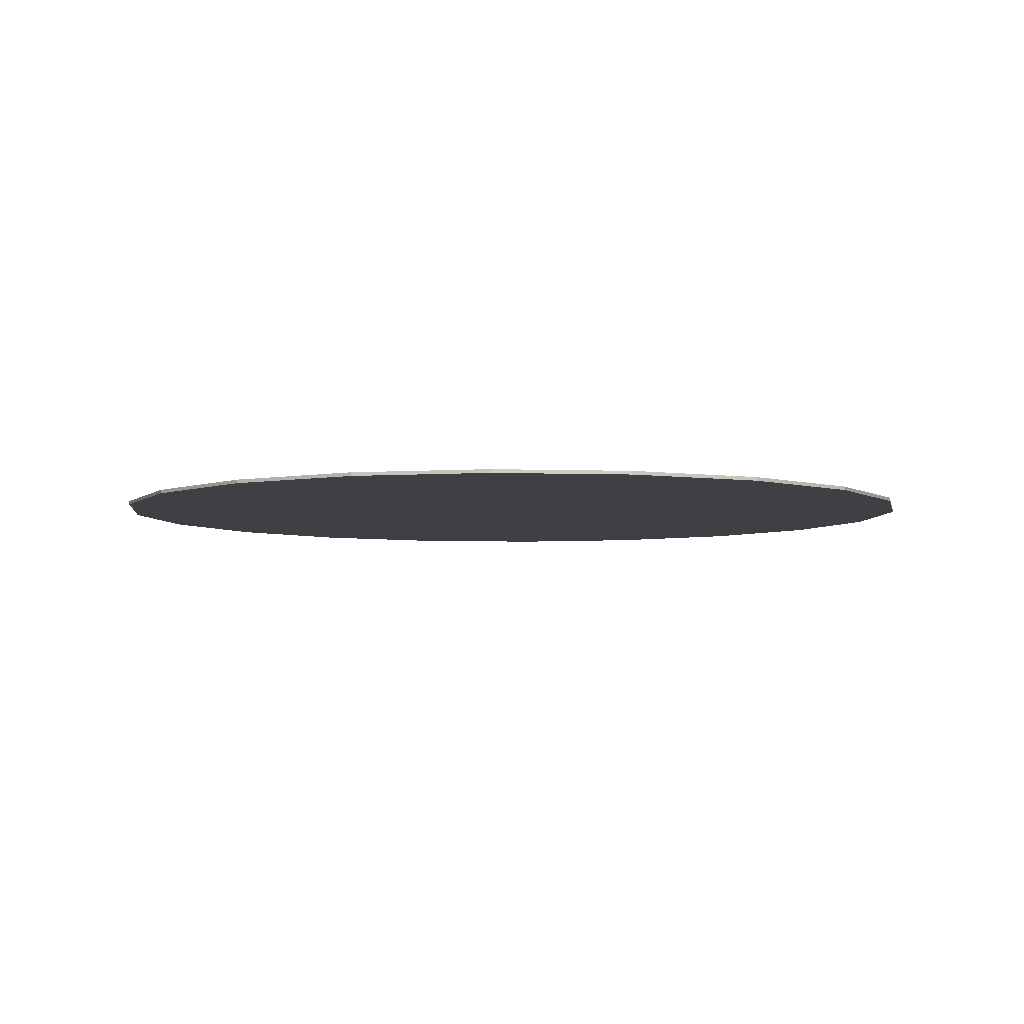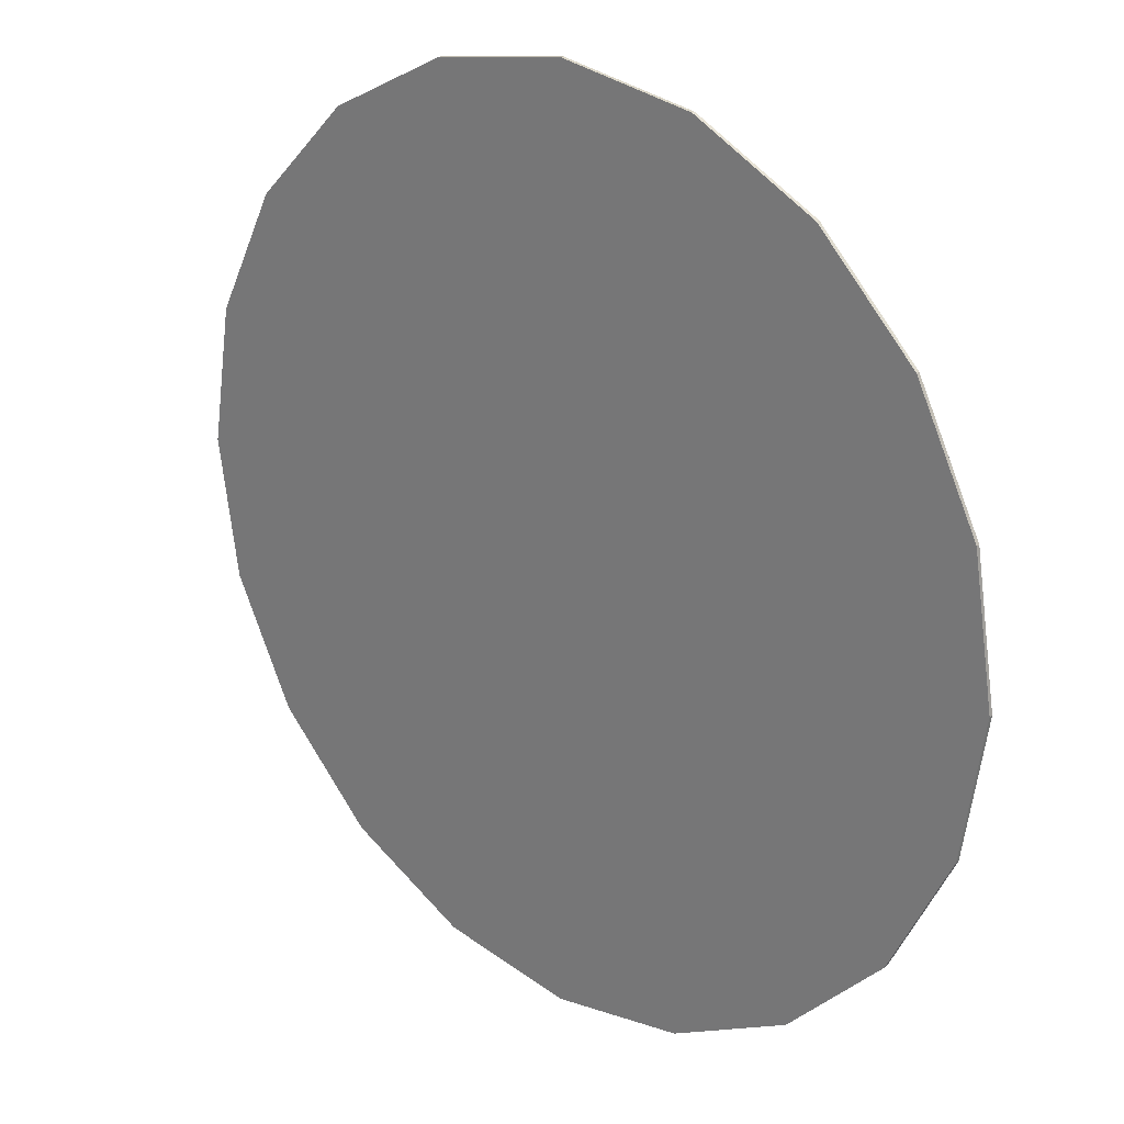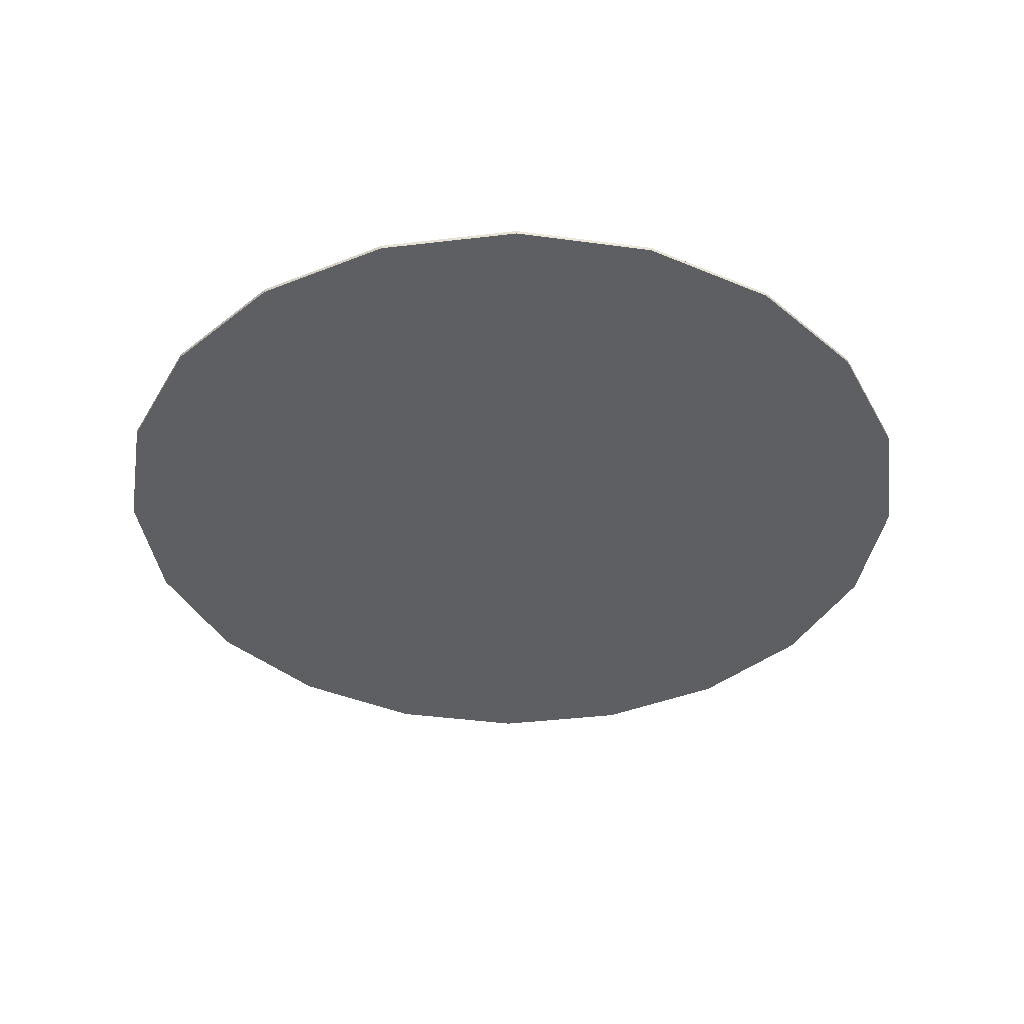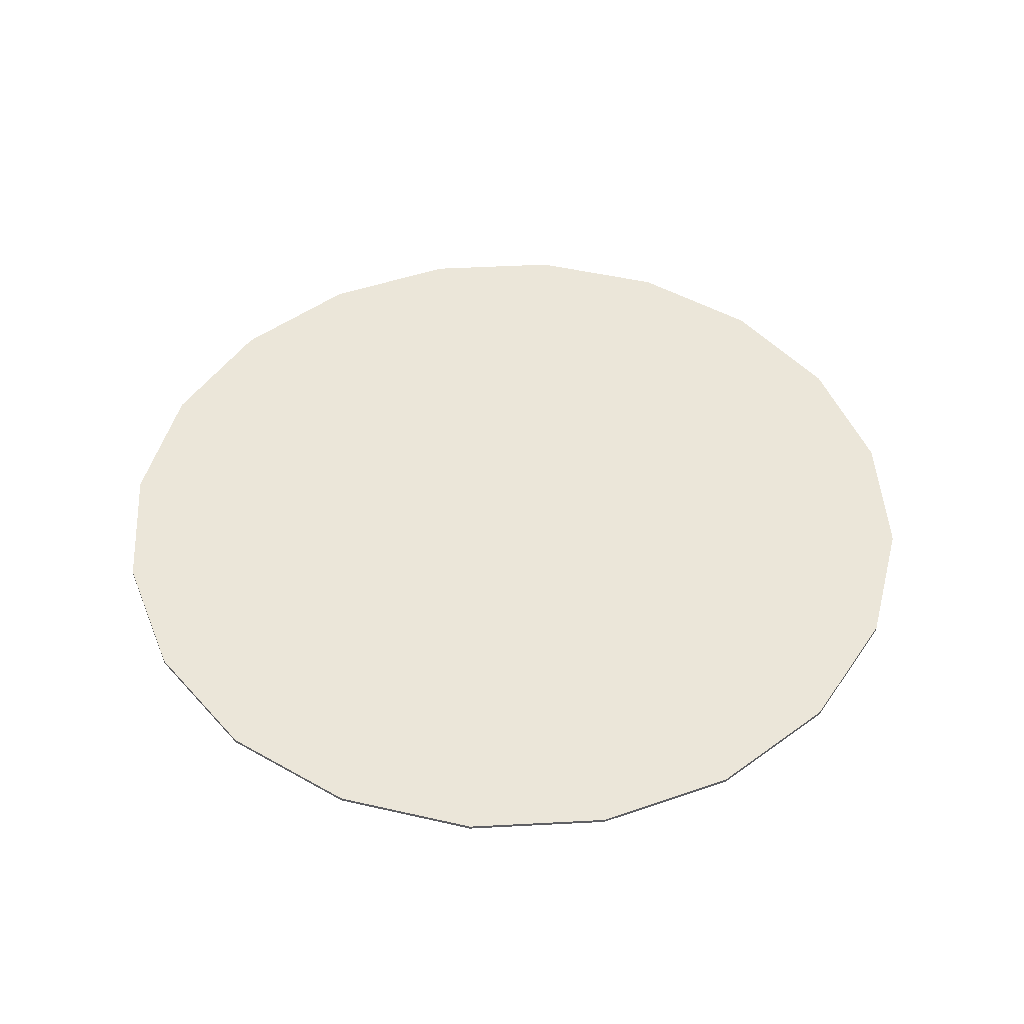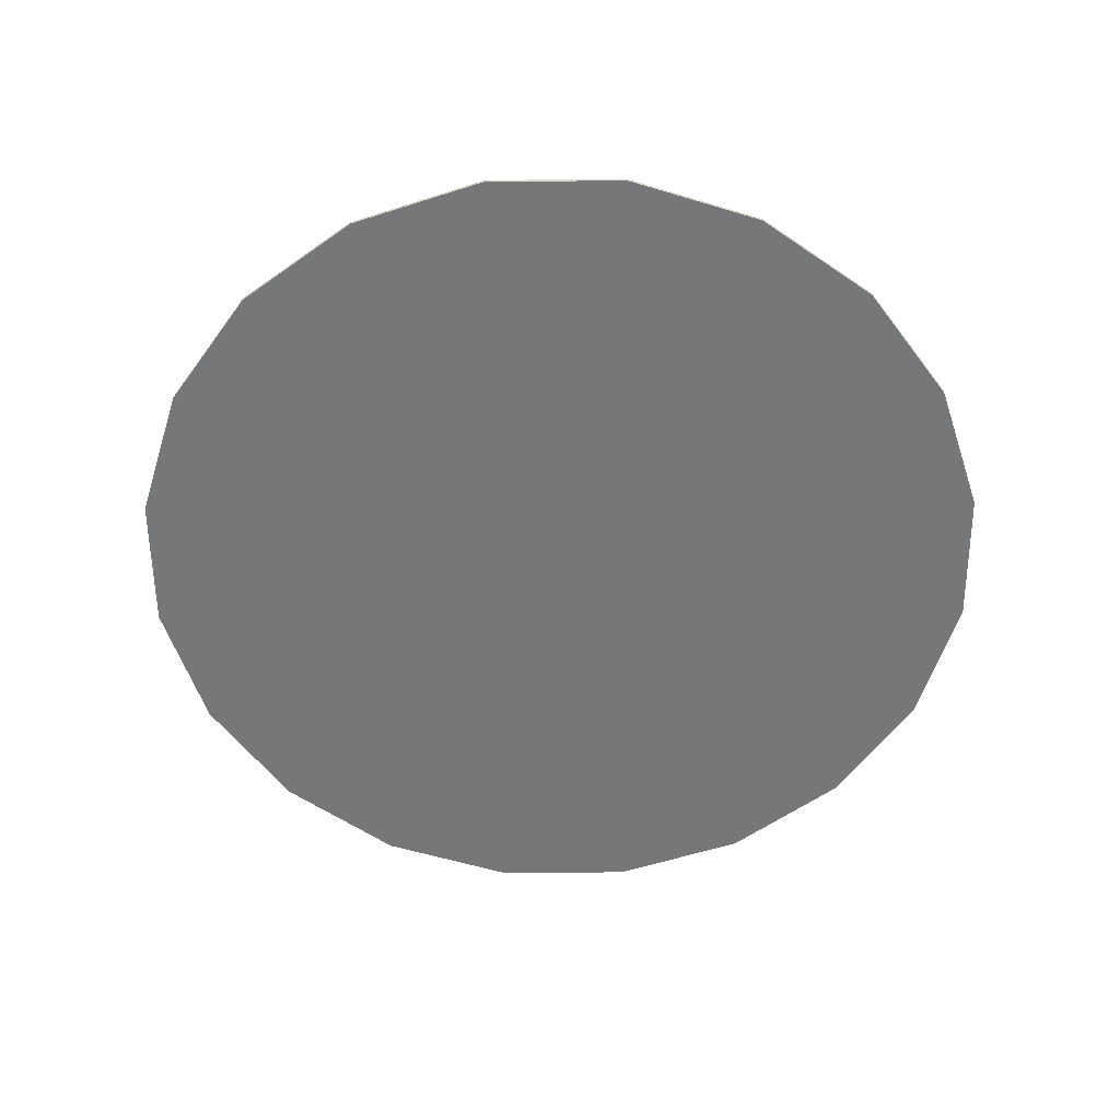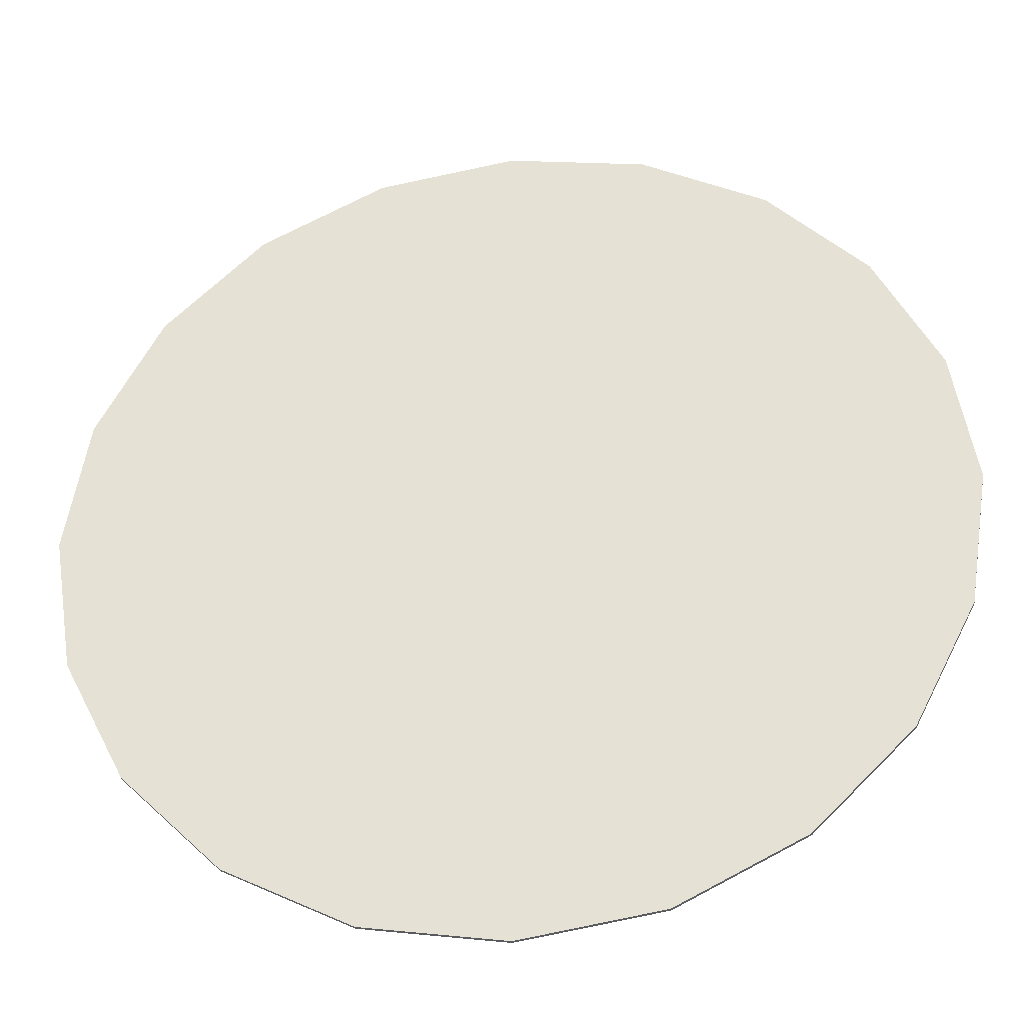
<metadata>
{"format":"obj","ext":"obj","renderer":"f3d","projection":"perspective","resolution":1024,"background":"white","views":[{"elev":-5.1,"azim":-123.3,"up":"+Y"},{"elev":23.7,"azim":41.8,"up":"+Z"},{"elev":-39.5,"azim":-72.6,"up":"+Y"},{"elev":47.4,"azim":131.6,"up":"+Y"},{"elev":-57.0,"azim":-44.5,"up":"+Y"},{"elev":-34.0,"azim":7.7,"up":"+Z"}]}
</metadata>
<code>
v 153.9 -0.09862 -50
v 130.9 -0.09862 -95.11
v 130.9 1.212 -95.11
v 153.9 1.212 -50
v 95.11 -0.09862 -130.9
v 95.11 1.212 -130.9
v 50 -0.09862 -153.9
v 50 1.212 -153.9
v -4.2e-05 -0.09862 -161.8
v -4.2e-05 1.212 -161.8
v -50 -0.09862 -153.9
v -50 1.212 -153.9
v -95.11 -0.09862 -130.9
v -95.11 1.212 -130.9
v -130.9 -0.09862 -95.11
v -130.9 1.212 -95.11
v -153.9 -0.09862 -50
v -153.9 1.212 -50
v -161.8 -0.09862 -6.3e-05
v -161.8 1.212 -6.3e-05
v -153.9 -0.09862 50
v -153.9 1.212 50
v -130.9 -0.09862 95.11
v -130.9 1.212 95.11
v -95.11 -0.09862 130.9
v -95.11 1.212 130.9
v -50 -0.09862 153.9
v -50 1.212 153.9
v -4.7e-05 -0.09862 161.8
v -4.7e-05 1.212 161.8
v 50 -0.09862 153.9
v 50 1.212 153.9
v 95.11 -0.09862 130.9
v 95.11 1.212 130.9
v 130.9 -0.09862 95.11
v 130.9 1.212 95.11
v 153.9 -0.09862 50
v 153.9 1.212 50
v 161.8 -0.09862 -6.3e-05
v 161.8 1.212 -6.3e-05
v -4.2e-05 -0.09862 -6.3e-05
v -4.2e-05 1.212 -6.3e-05
g model
f 41 1 2
f 41 2 5
f 41 5 7
f 41 7 9
f 41 9 11
f 41 11 13
f 41 13 15
f 41 15 17
f 41 17 19
f 41 19 21
f 41 21 23
f 41 23 25
f 41 25 27
f 41 27 29
f 41 29 31
f 41 31 33
f 41 33 35
f 41 35 37
f 41 37 39
f 41 39 1
f 42 3 4
f 42 6 3
f 42 8 6
f 42 10 8
f 42 12 10
f 42 14 12
f 42 16 14
f 42 18 16
f 42 20 18
f 42 22 20
f 42 24 22
f 42 26 24
f 42 28 26
f 42 30 28
f 42 32 30
f 42 34 32
f 42 36 34
f 42 38 36
f 42 40 38
f 42 4 40
f 6 5 2
f 3 6 2
f 8 7 5
f 6 8 5
f 10 9 7
f 8 10 7
f 12 11 9
f 10 12 9
f 14 13 11
f 12 14 11
f 16 15 13
f 14 16 13
f 18 17 15
f 16 18 15
f 20 19 17
f 18 20 17
f 22 21 19
f 20 22 19
f 24 23 21
f 22 24 21
f 26 25 23
f 24 26 23
f 28 27 25
f 26 28 25
f 30 29 27
f 28 30 27
f 32 31 29
f 30 32 29
f 34 33 31
f 32 34 31
f 36 35 33
f 34 36 33
f 38 37 35
f 36 38 35
f 40 39 37
f 38 40 37
f 4 3 2
f 4 2 1
f 40 4 1
f 40 1 39

</code>
